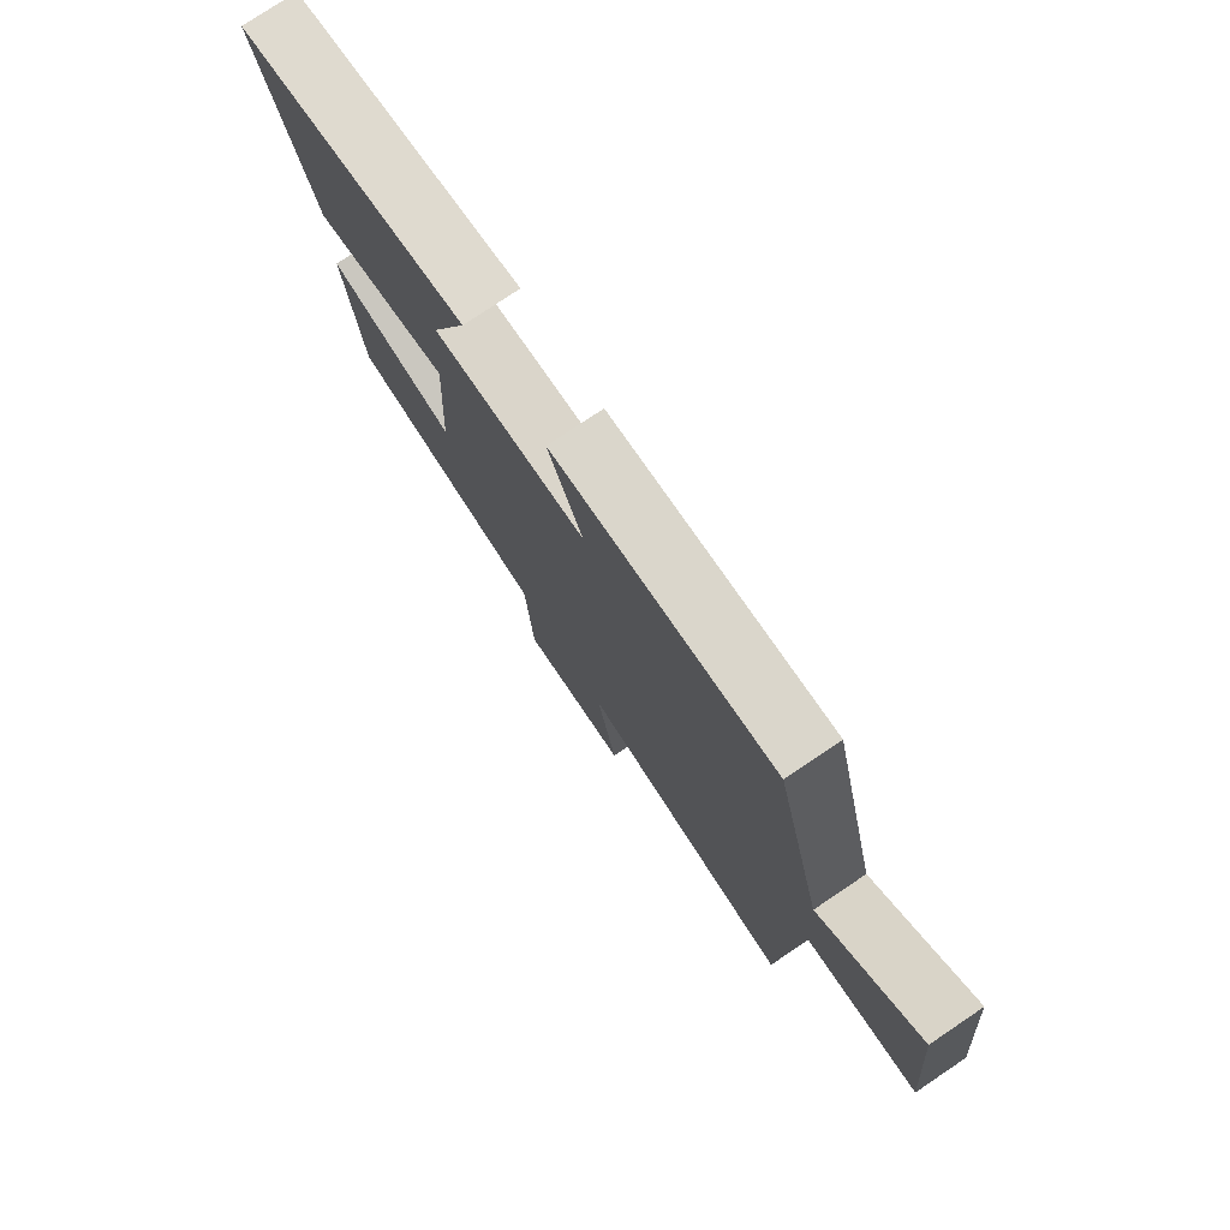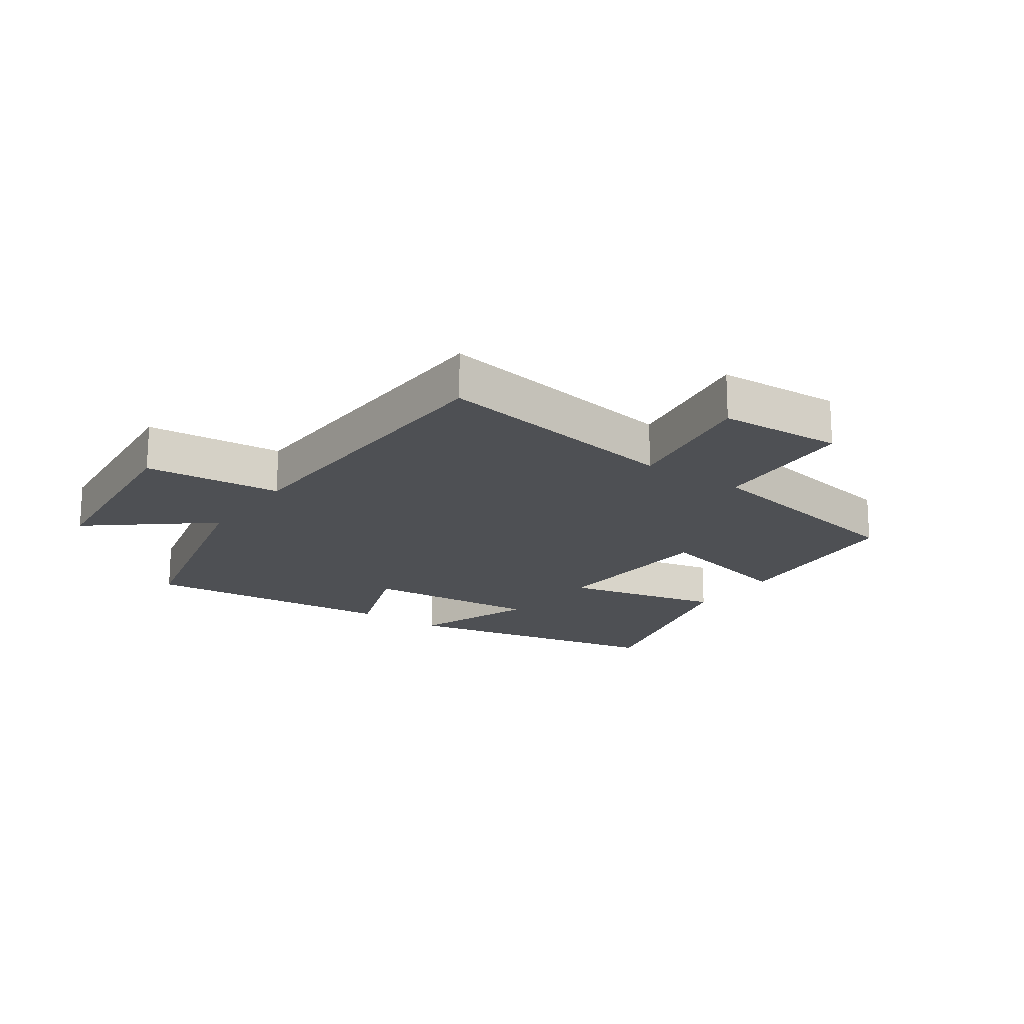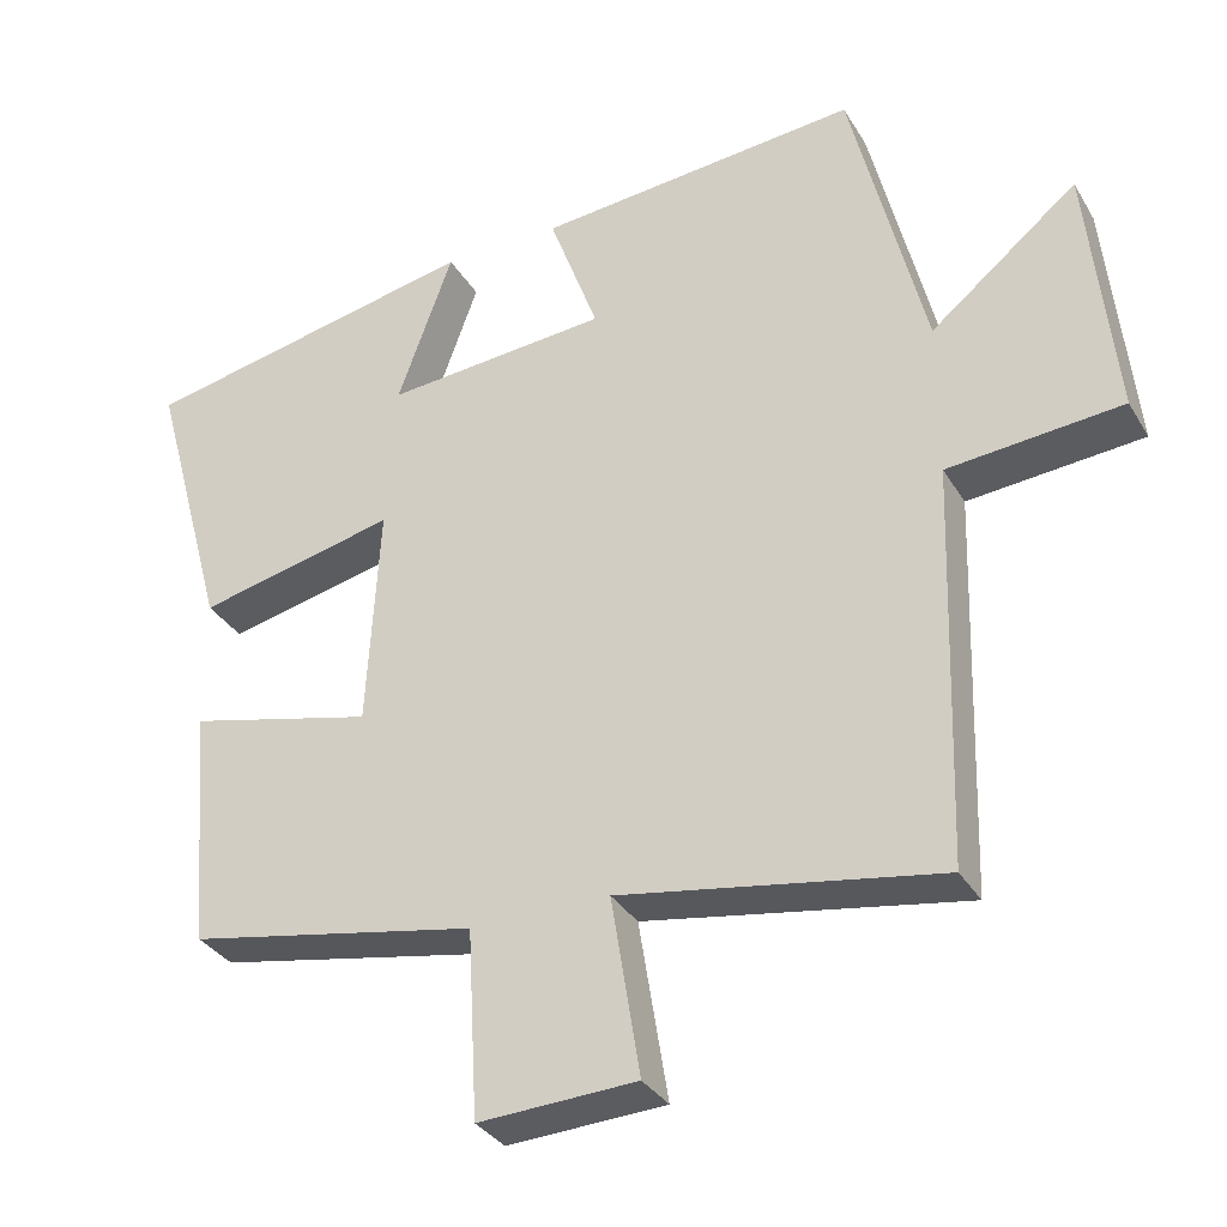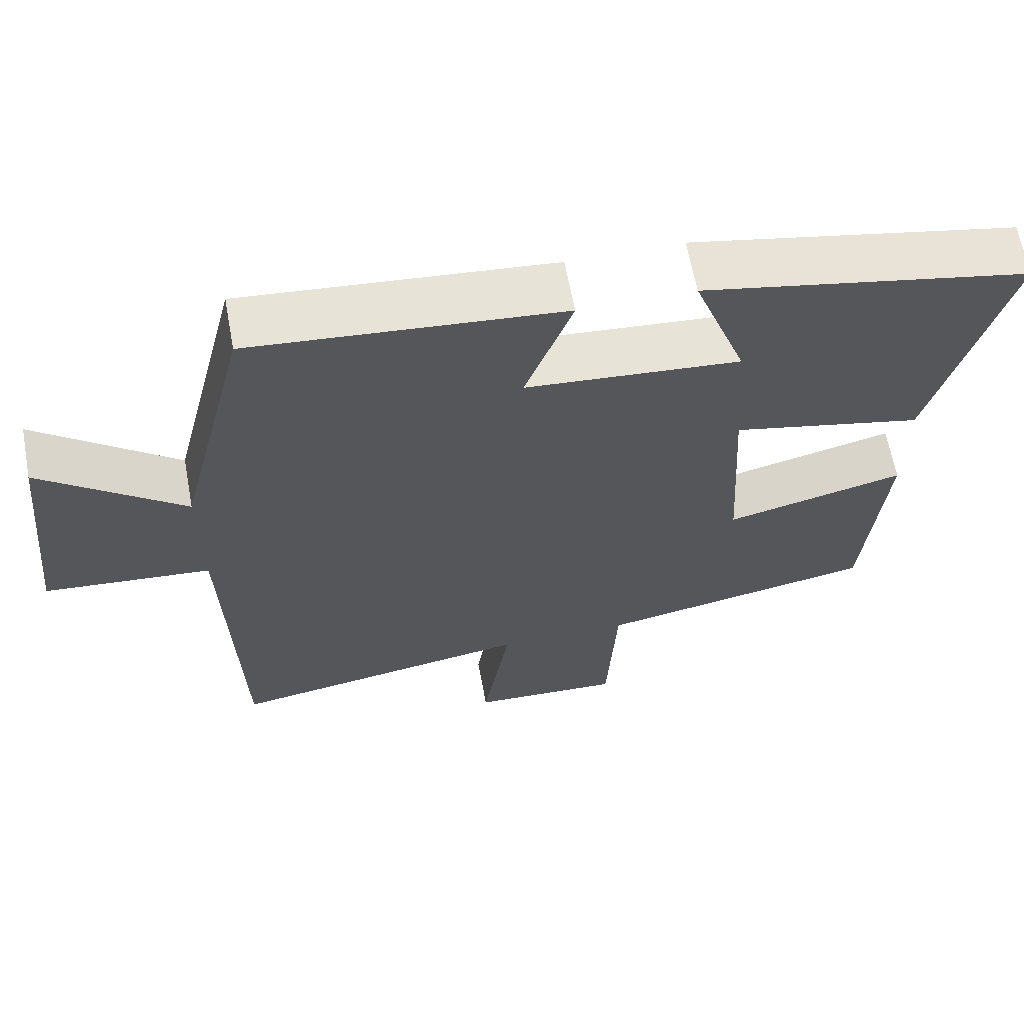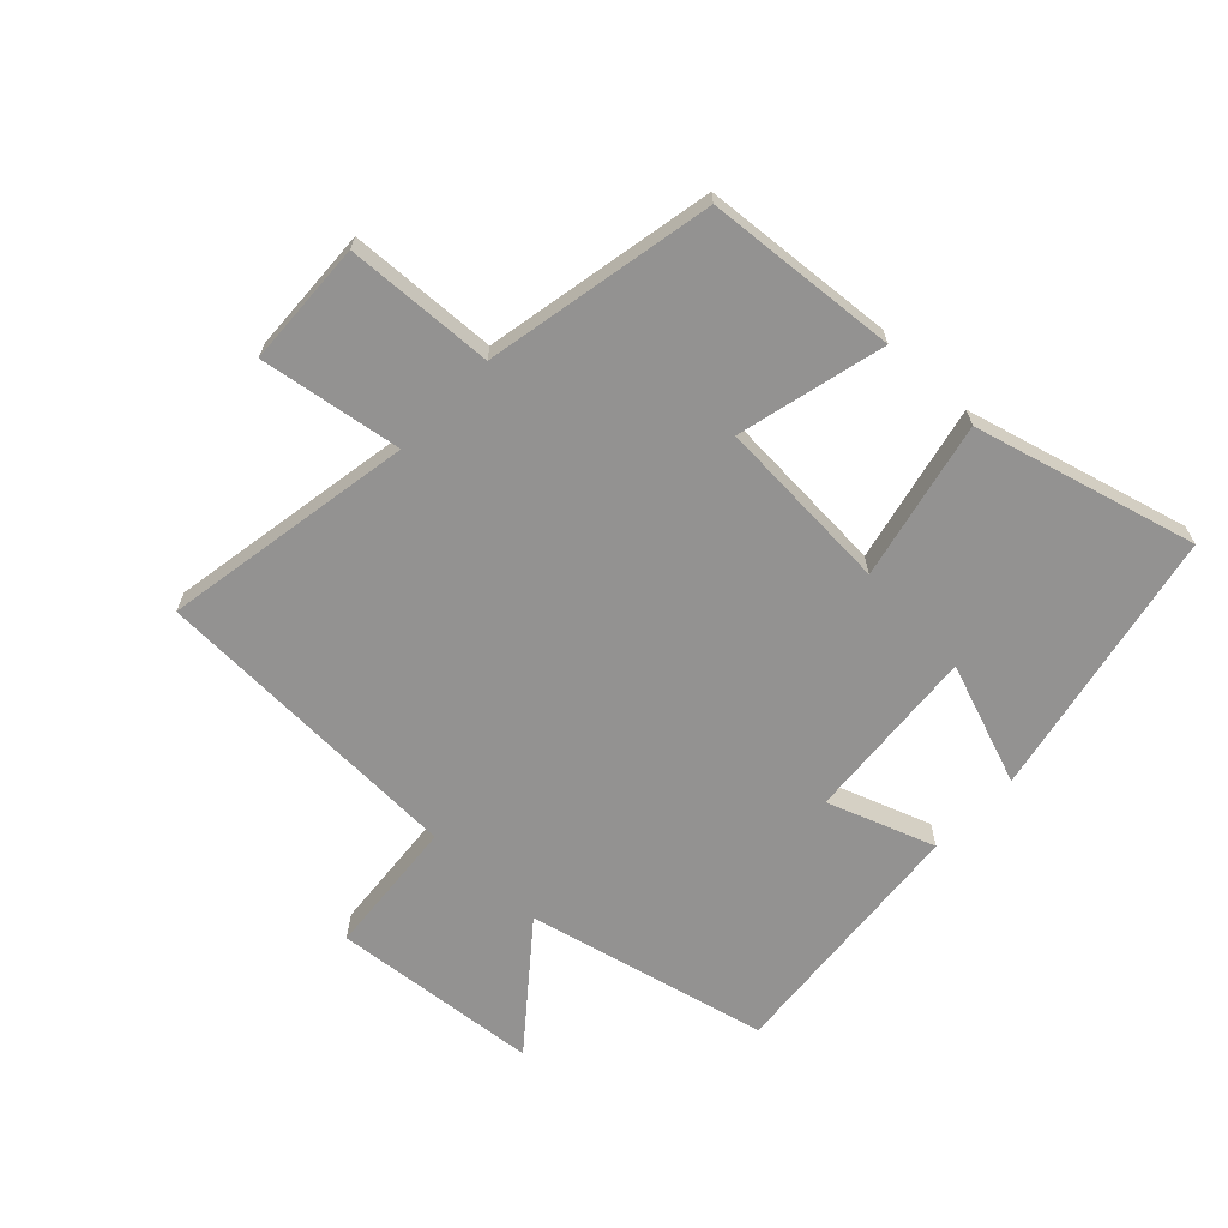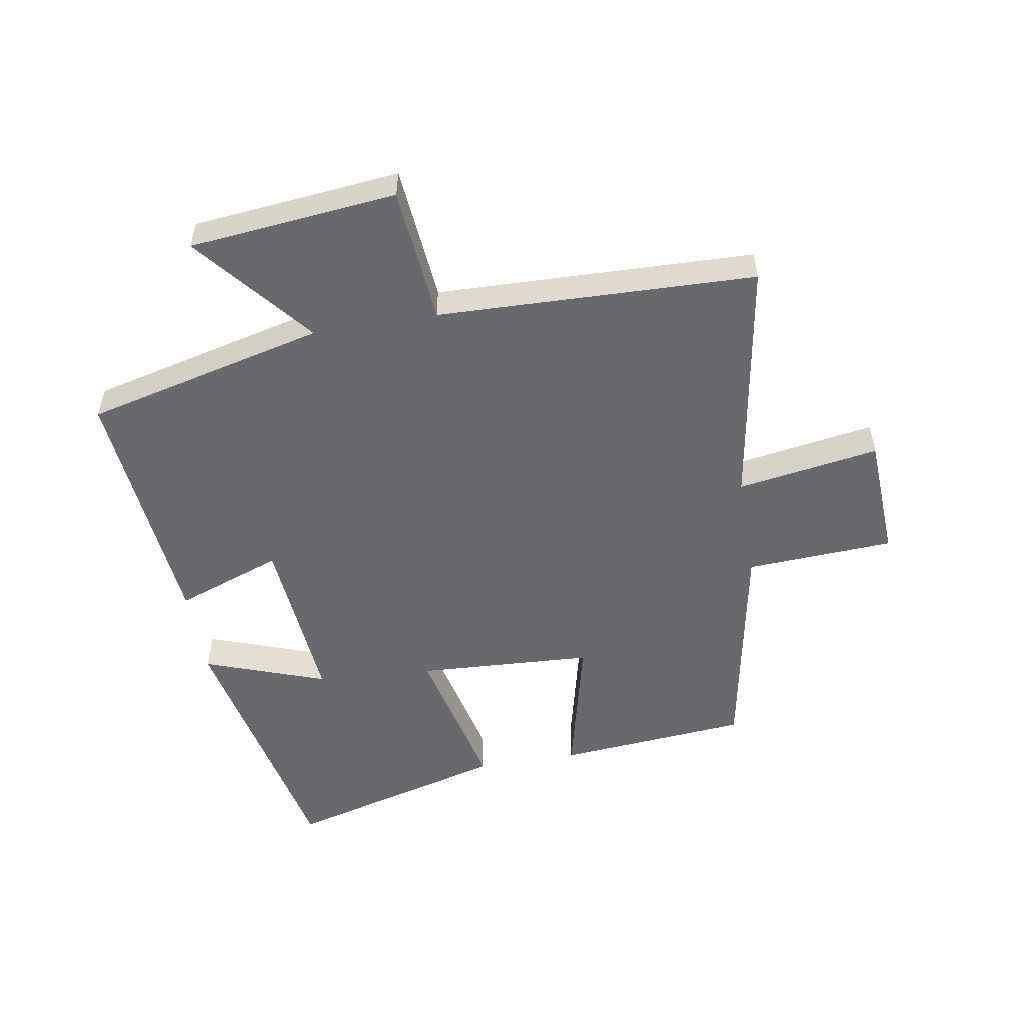
<metadata>
{"format":"obj","ext":"obj","renderer":"f3d","projection":"perspective","resolution":1024,"background":"white","views":[{"elev":77.5,"azim":56.1,"up":"+Z"},{"elev":-18.5,"azim":144.9,"up":"+Y"},{"elev":-33.1,"azim":26.5,"up":"+Z"},{"elev":64.0,"azim":169.5,"up":"+Z"},{"elev":-66.5,"azim":-133.8,"up":"+Y"},{"elev":-52.8,"azim":99.7,"up":"+Y"}]}
</metadata>
<code>
v 0.405 0.07 0.538
v 0.5 0.07 0.149
v 0.689 0.07 0.303
v 0.723 0.07 -0.033
v 0.5 0.07 -0.053
v 0.484 0.07 -0.568
v 0.076 0.07 -0.5
v 0.113 0.07 -0.73
v -0.089 0.07 -0.74
v -0.102 0.07 -0.5
v -0.473 0.07 -0.43
v -0.5 0.07 -0.119
v -0.261 0.07 -0.177
v -0.245 0.07 0.109
v -0.5 0.07 0.051
v -0.598 0.07 0.41
v -0.161 0.07 0.5
v -0.232 0.07 0.303
v 0.054 0.07 0.327
v -0.009 0.07 0.5
v 0.405 0 0.538
v 0.5 0 0.149
v 0.689 0 0.303
v 0.723 0 -0.033
v 0.5 0 -0.053
v 0.484 0 -0.568
v 0.076 0 -0.5
v 0.113 0 -0.73
v -0.089 0 -0.74
v -0.102 0 -0.5
v -0.473 0 -0.43
v -0.5 0 -0.119
v -0.261 0 -0.177
v -0.245 0 0.109
v -0.5 0 0.051
v -0.598 0 0.41
v -0.161 0 0.5
v -0.232 0 0.303
v 0.054 0 0.327
v -0.009 0 0.5
f 19 20 1 2
f 18 19 2
f 15 16 17 18
f 14 15 18
f 13 14 18 2
f 10 11 12 13
f 10 13 2
f 7 8 9 10
f 7 10 2 3
f 5 6 7
f 5 7 3
f 3 4 5
f 22 21 40 39
f 22 39 38
f 38 37 36 35
f 38 35 34
f 22 38 34 33
f 33 32 31 30
f 22 33 30
f 30 29 28 27
f 23 22 30 27
f 27 26 25
f 23 27 25
f 25 24 23
f 1 21 22 2
f 2 22 23 3
f 3 23 24 4
f 4 24 25 5
f 5 25 26 6
f 6 26 27 7
f 7 27 28 8
f 8 28 29 9
f 9 29 30 10
f 10 30 31 11
f 11 31 32 12
f 12 32 33 13
f 13 33 34 14
f 14 34 35 15
f 15 35 36 16
f 16 36 37 17
f 17 37 38 18
f 18 38 39 19
f 19 39 40 20
f 20 40 21 1

</code>
